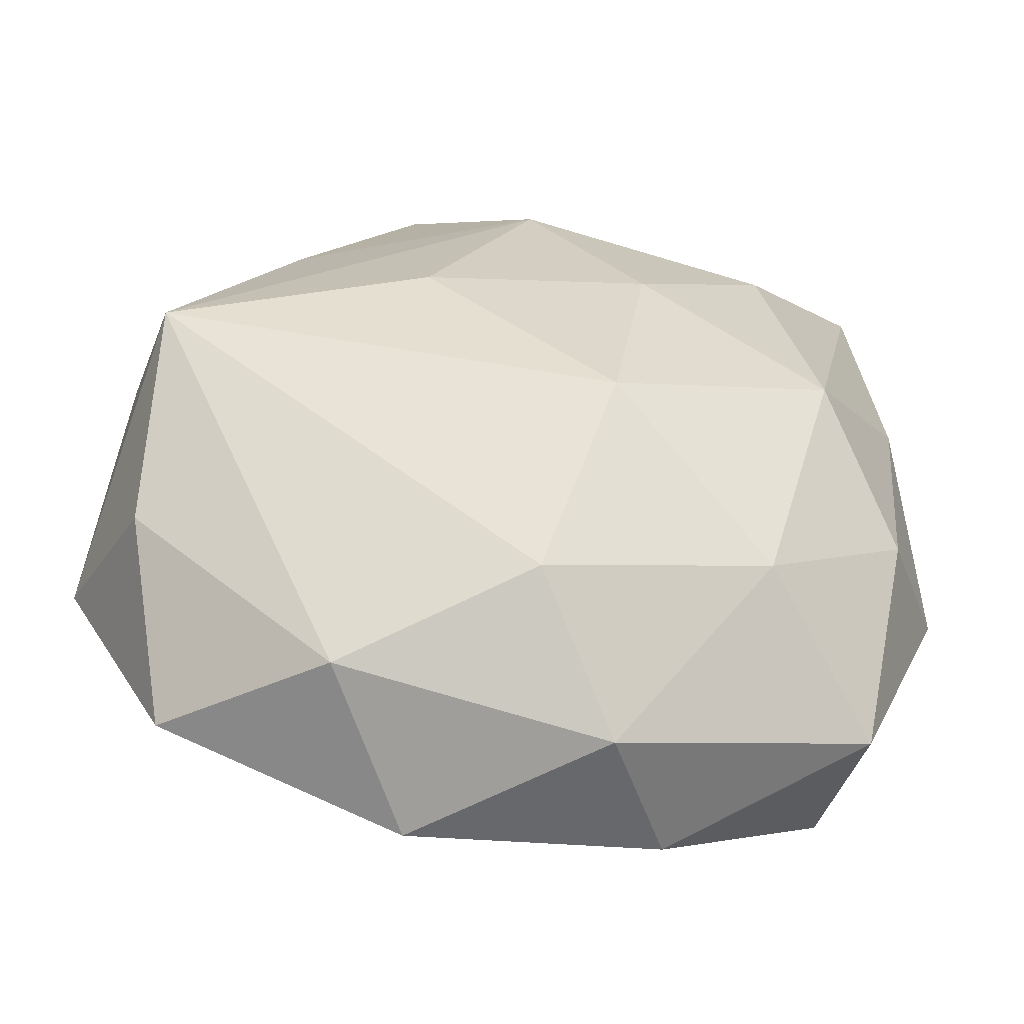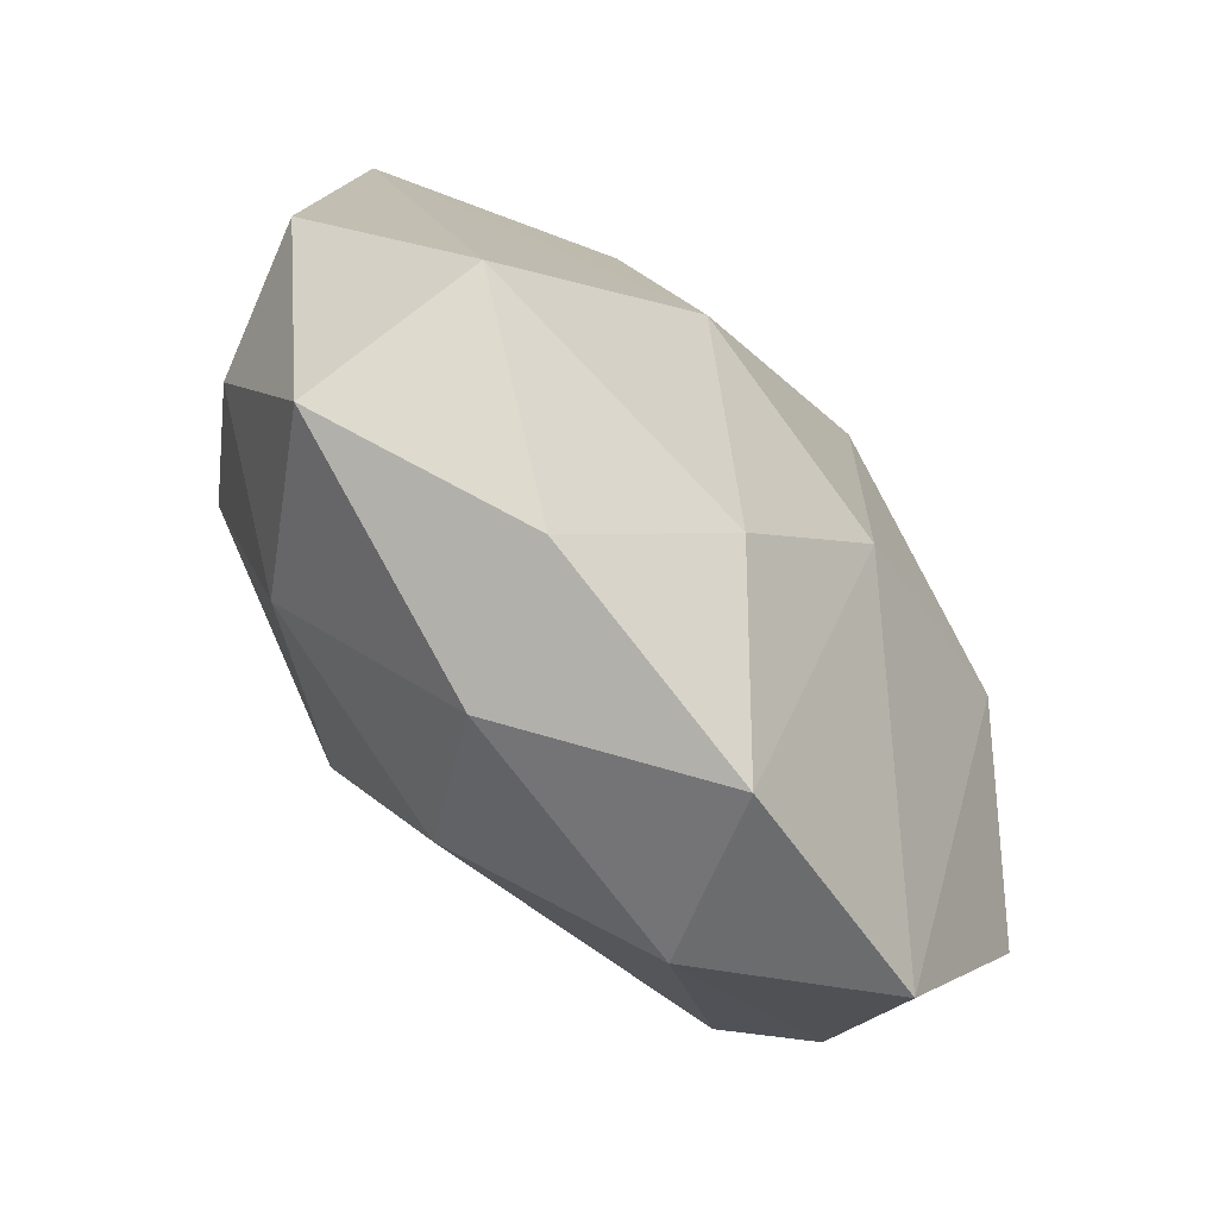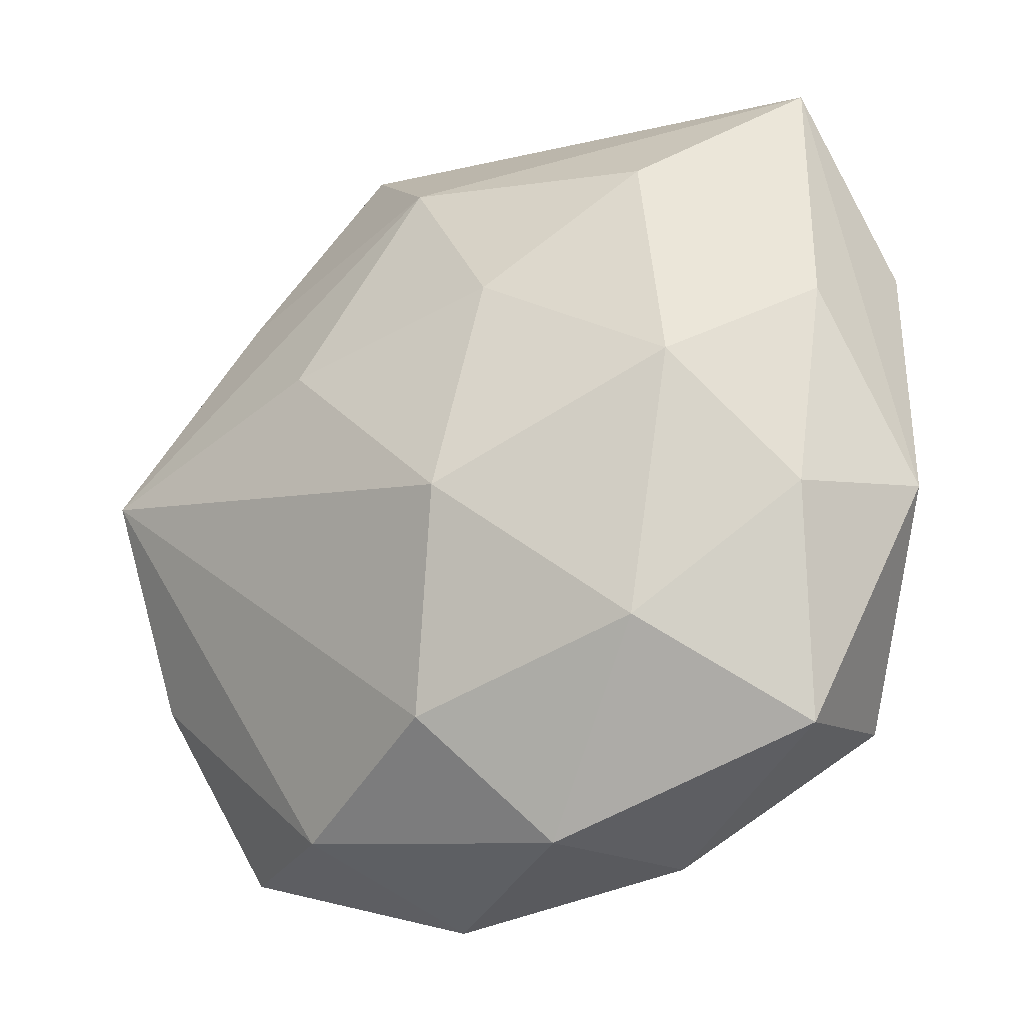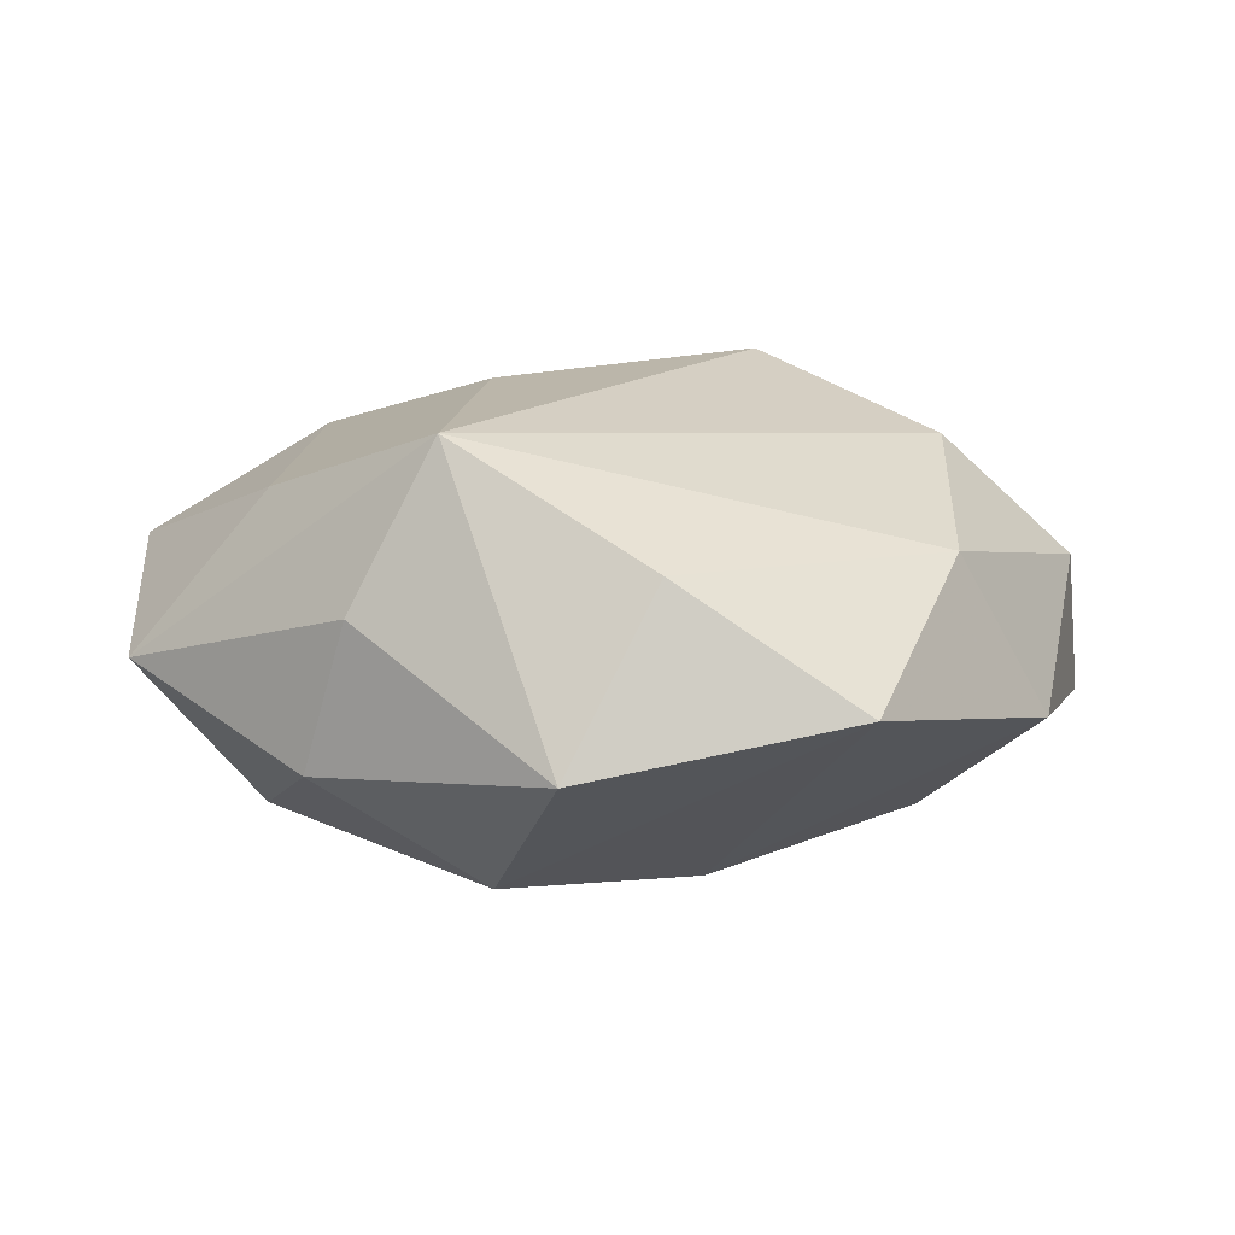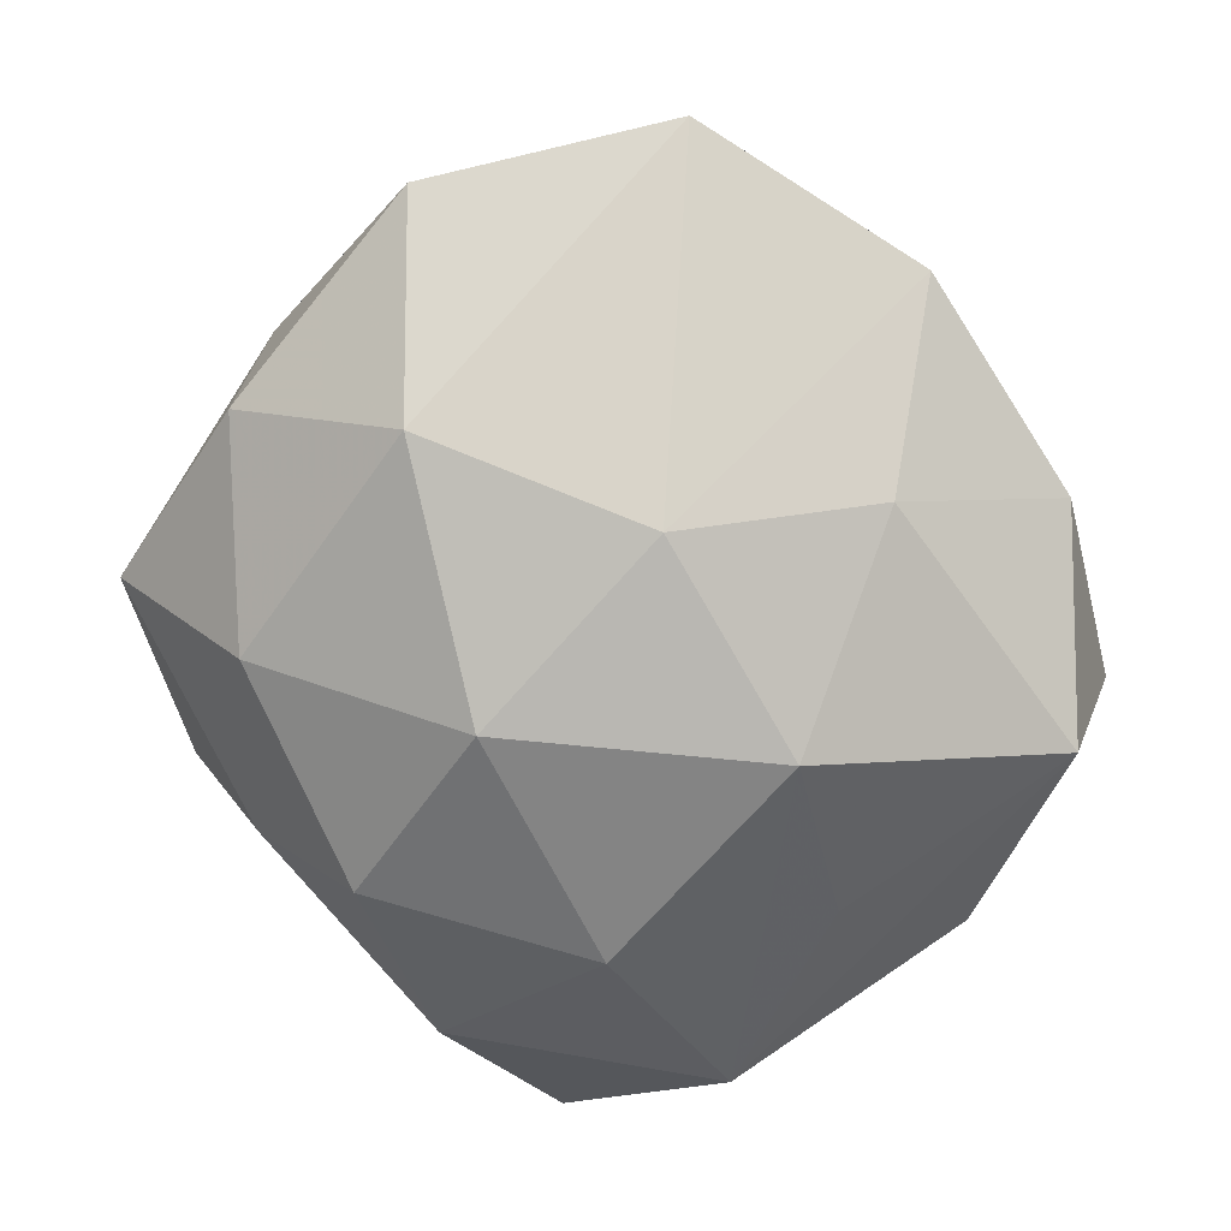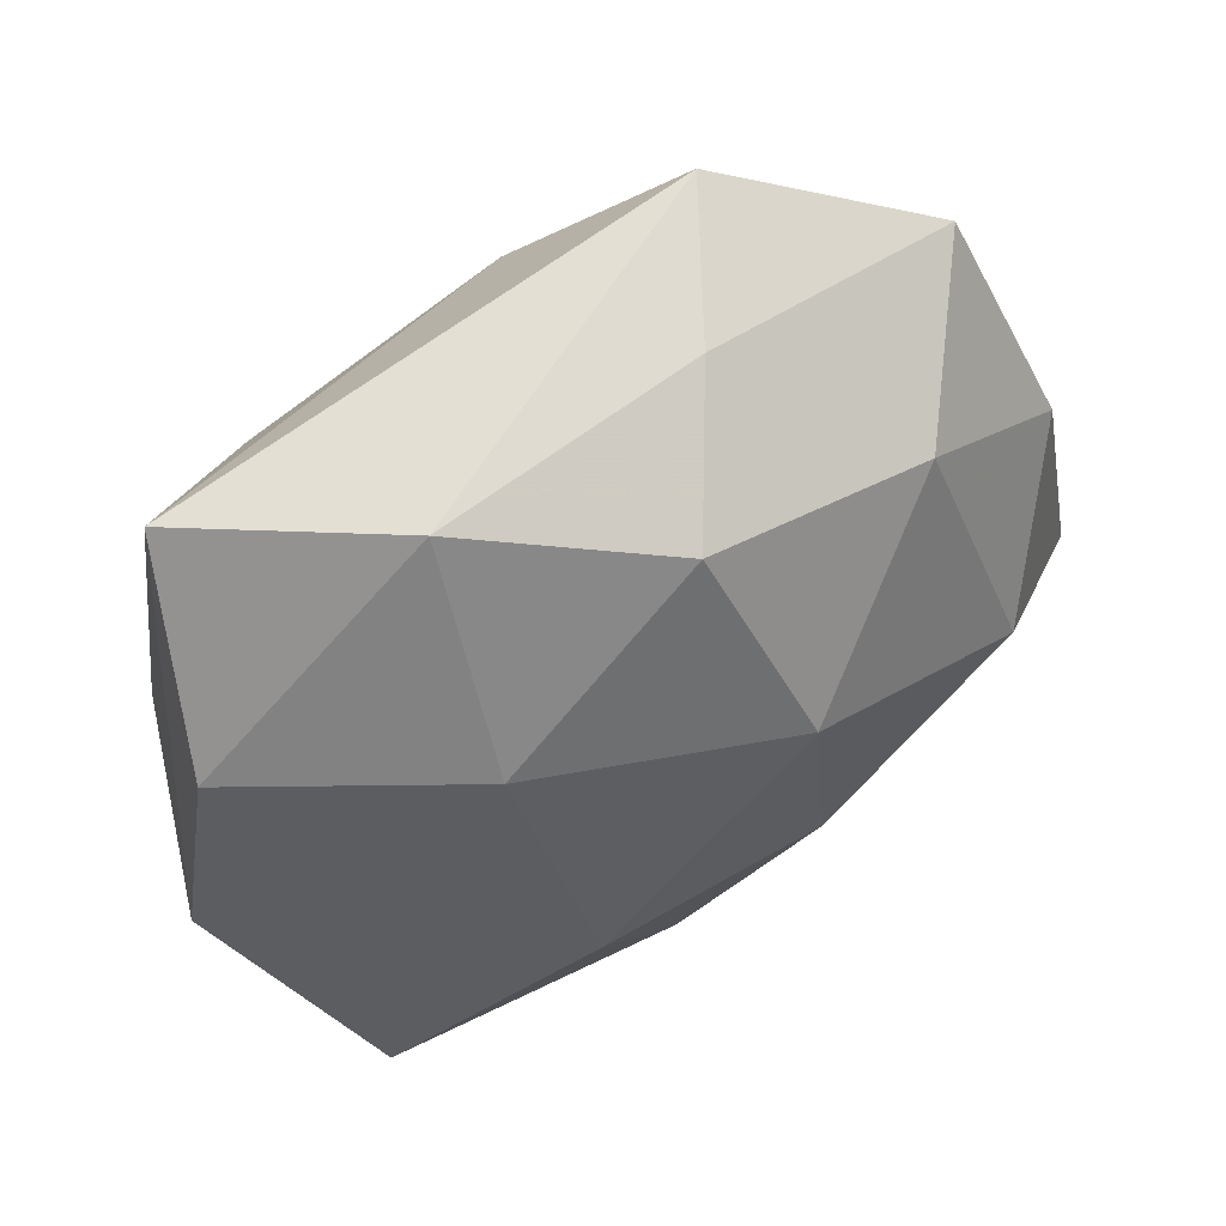
<metadata>
{"format":"obj","ext":"obj","renderer":"f3d","projection":"perspective","resolution":1024,"background":"white","views":[{"elev":-52.5,"azim":-7.2,"up":"+Y"},{"elev":-75.8,"azim":130.1,"up":"+Y"},{"elev":-29.8,"azim":31.8,"up":"+Y"},{"elev":6.3,"azim":-70.5,"up":"+Z"},{"elev":-75.7,"azim":-52.6,"up":"+Z"},{"elev":56.5,"azim":148.5,"up":"+Y"}]}
</metadata>
<code>
v 0.02212 -0.02573 0.01618
v 0.03786 0.03628 0.004584
v -0.01354 0.04328 0.007993
v 0.03158 -0.001581 -0.01432
v 0.02881 -0.000921 0.02017
v 0.001877 0.03221 -0.01766
v 0.03216 -0.02826 -0.01513
v 0.002505 -0.02878 -0.01697
v -0.02945 0.001137 -0.02091
v -0.04197 0.009313 0.003747
v -0.005908 0.03932 -0.005448
v -0.0004162 -0.03143 0.01803
v 0.015 -0.008443 -0.02425
v -0.01878 -0.03725 0.008868
v -0.03953 0.01442 -0.01014
v -0.0328 0.03484 -0.00159
v -0.001128 0.02991 0.01828
v 0.04183 0.01836 -0.007454
v 0.03363 -0.03407 0.002277
v 0.02027 0.03749 -0.008168
v -0.03903 -0.01761 0.007916
v 0.006066 -0.01166 0.02566
v 0.03949 0.009304 0.007929
v 0.03725 -0.01295 0.009894
v -0.02594 0.02409 0.01349
v -0.00885 -0.01149 -0.02285
v 0.04386 -0.009269 -0.00306
v -0.02153 0.0269 -0.01609
v -0.03867 0.00218 0.0191
v -0.01244 0.00792 0.02305
v 0.02098 0.0176 -0.01937
v 0.01444 -0.04152 -0.006985
v -0.01042 -0.04354 -0.006213
v -0.04557 -0.01095 -0.008675
v 0.0243 0.02439 0.01626
v -0.004798 0.01218 -0.02574
v 0.01002 0.01131 0.02293
v 0.007823 -0.042 0.006589
v -0.03464 -0.0344 -0.00366
f 3 2 20
f 27 2 23
f 19 1 38
f 11 20 6
f 3 20 11
f 6 16 11
f 11 16 3
f 6 20 31
f 31 36 6
f 13 36 31
f 3 16 25
f 16 29 25
f 34 29 10
f 10 29 16
f 14 33 38
f 1 19 24
f 27 23 24
f 24 19 27
f 34 9 39
f 33 14 39
f 26 36 13
f 9 36 26
f 26 39 9
f 33 39 26
f 27 19 7
f 28 36 9
f 28 16 6
f 6 36 28
f 18 20 2
f 18 31 20
f 18 2 27
f 27 7 18
f 13 31 18
f 5 23 2
f 2 35 5
f 5 24 23
f 5 37 22
f 5 35 37
f 22 1 5
f 1 24 5
f 17 25 29
f 3 25 17
f 37 35 17
f 17 2 3
f 17 35 2
f 22 29 12
f 29 14 12
f 12 14 38
f 12 1 22
f 38 1 12
f 21 14 29
f 21 39 14
f 21 29 34
f 34 39 21
f 32 7 19
f 32 19 38
f 38 33 32
f 33 26 8
f 8 32 33
f 7 32 8
f 8 26 13
f 13 7 8
f 16 28 15
f 15 28 9
f 15 9 34
f 34 10 15
f 15 10 16
f 4 7 13
f 13 18 4
f 4 18 7
f 37 17 30
f 30 17 29
f 22 37 30
f 30 29 22

</code>
